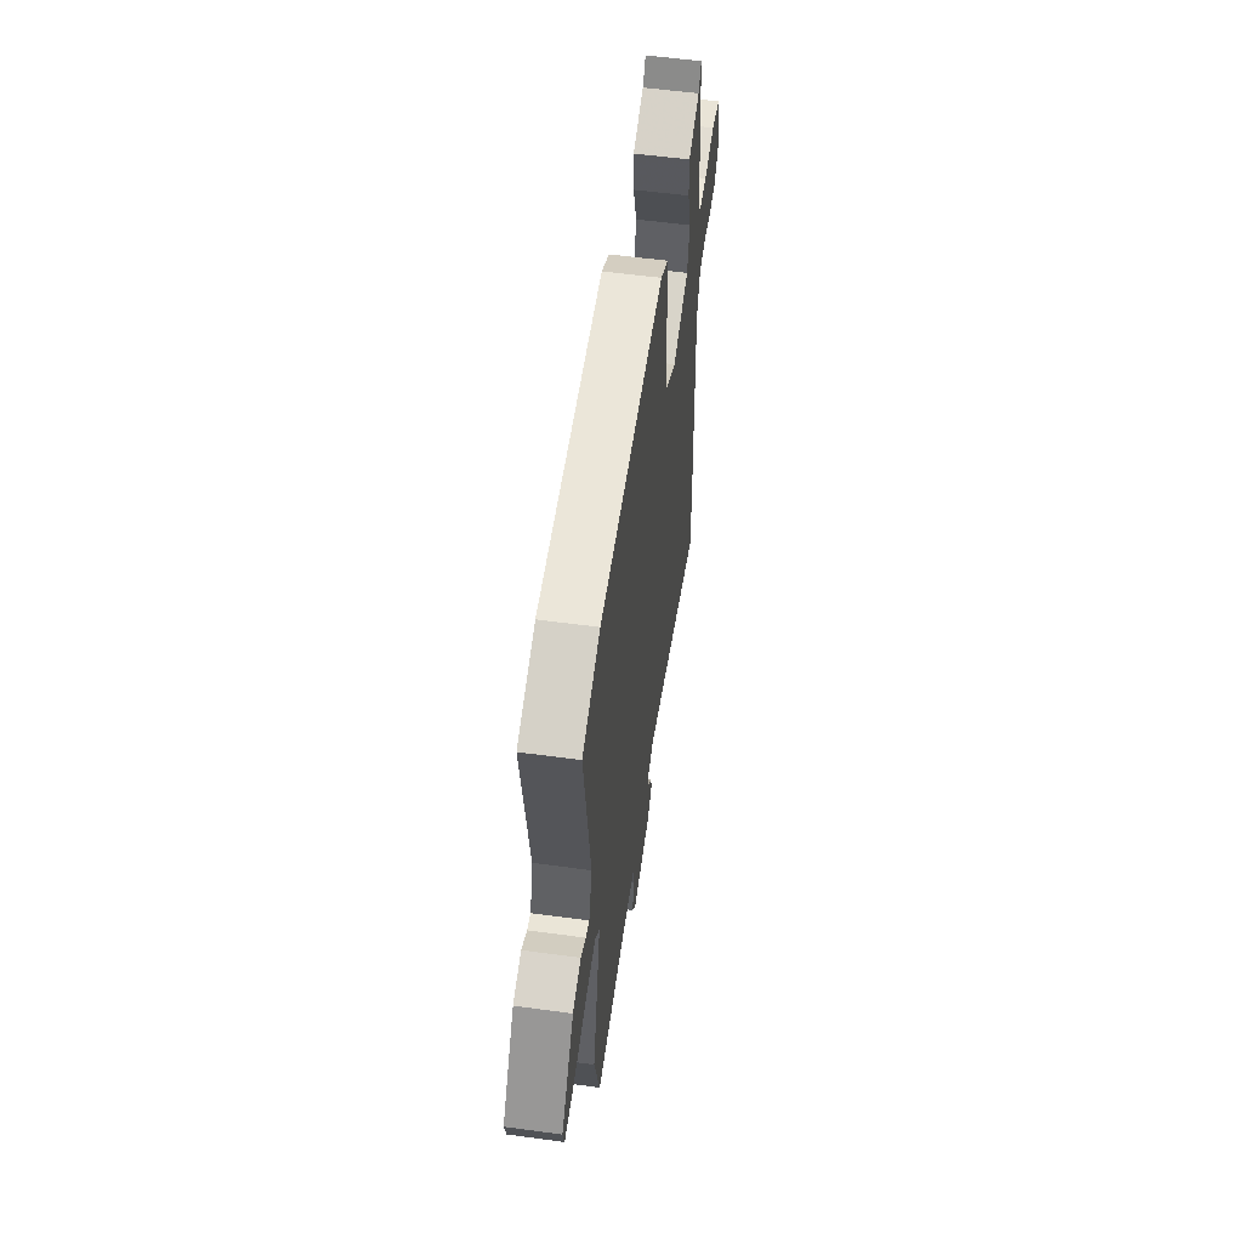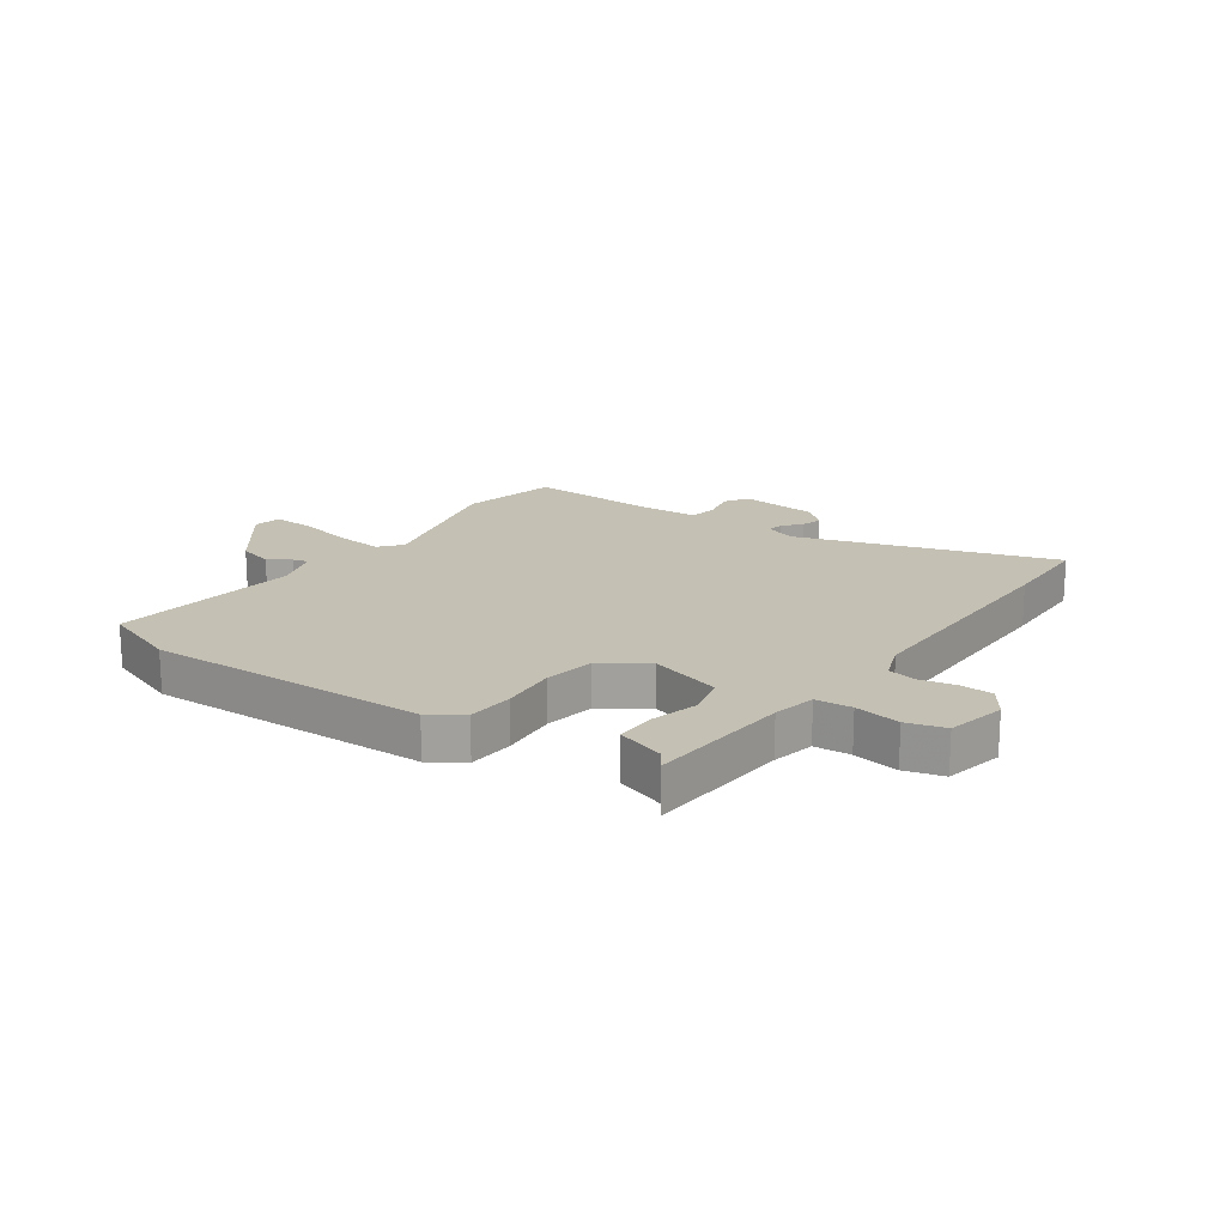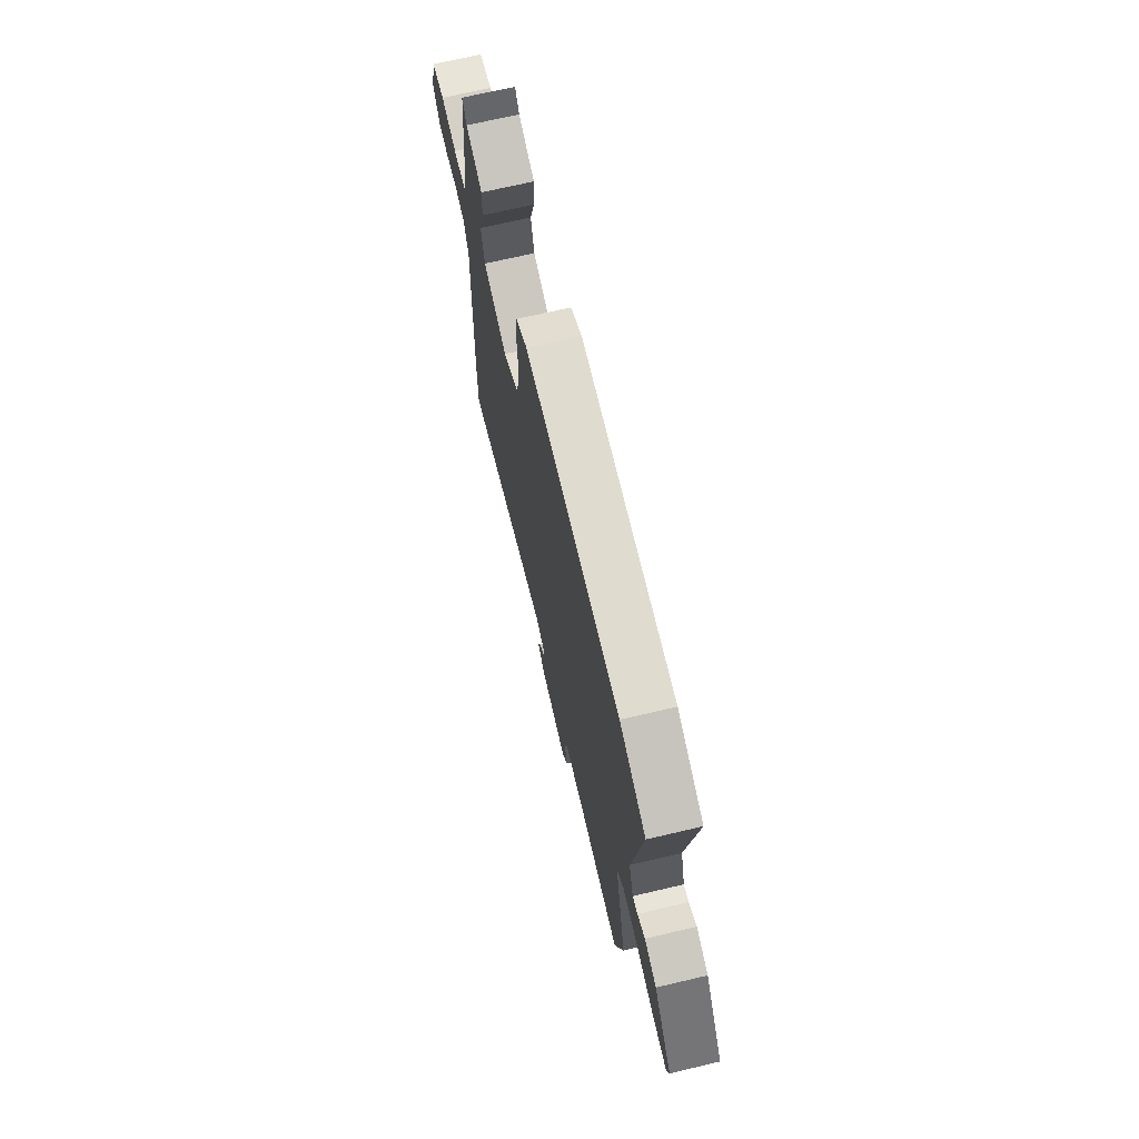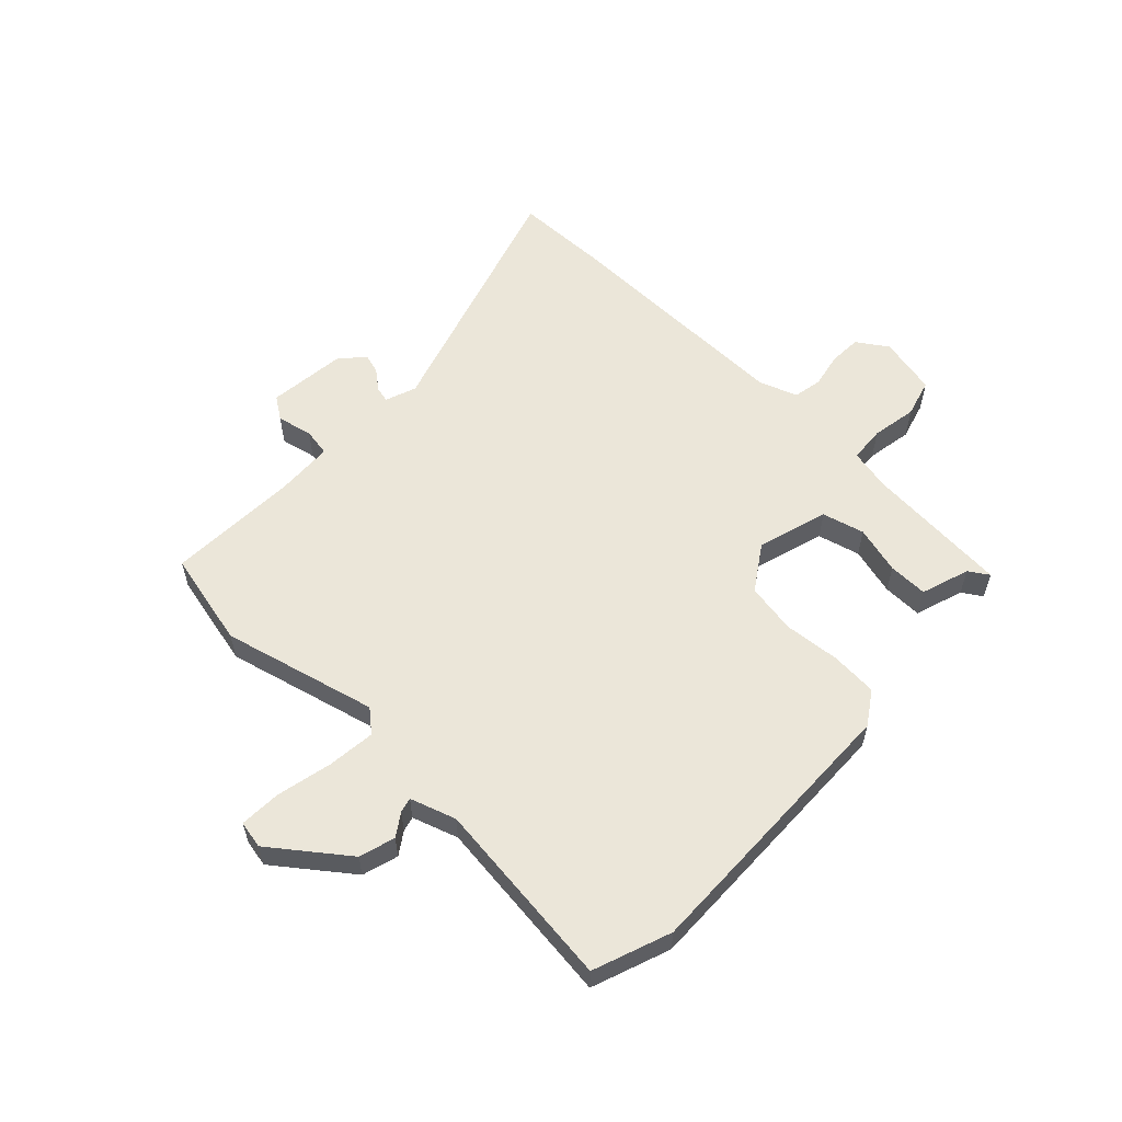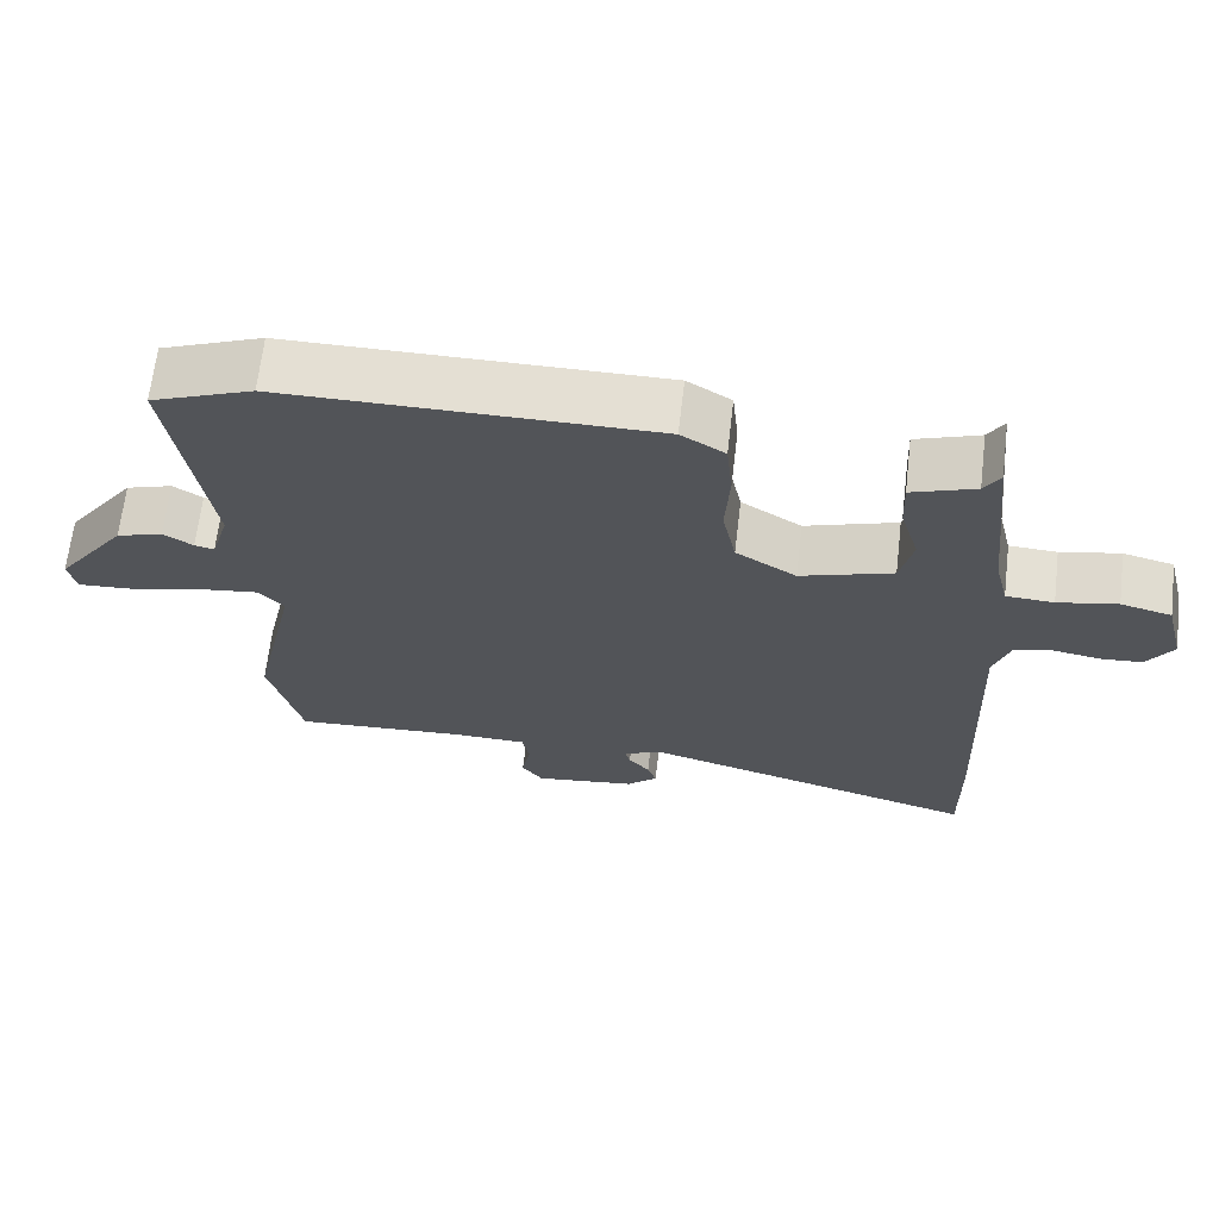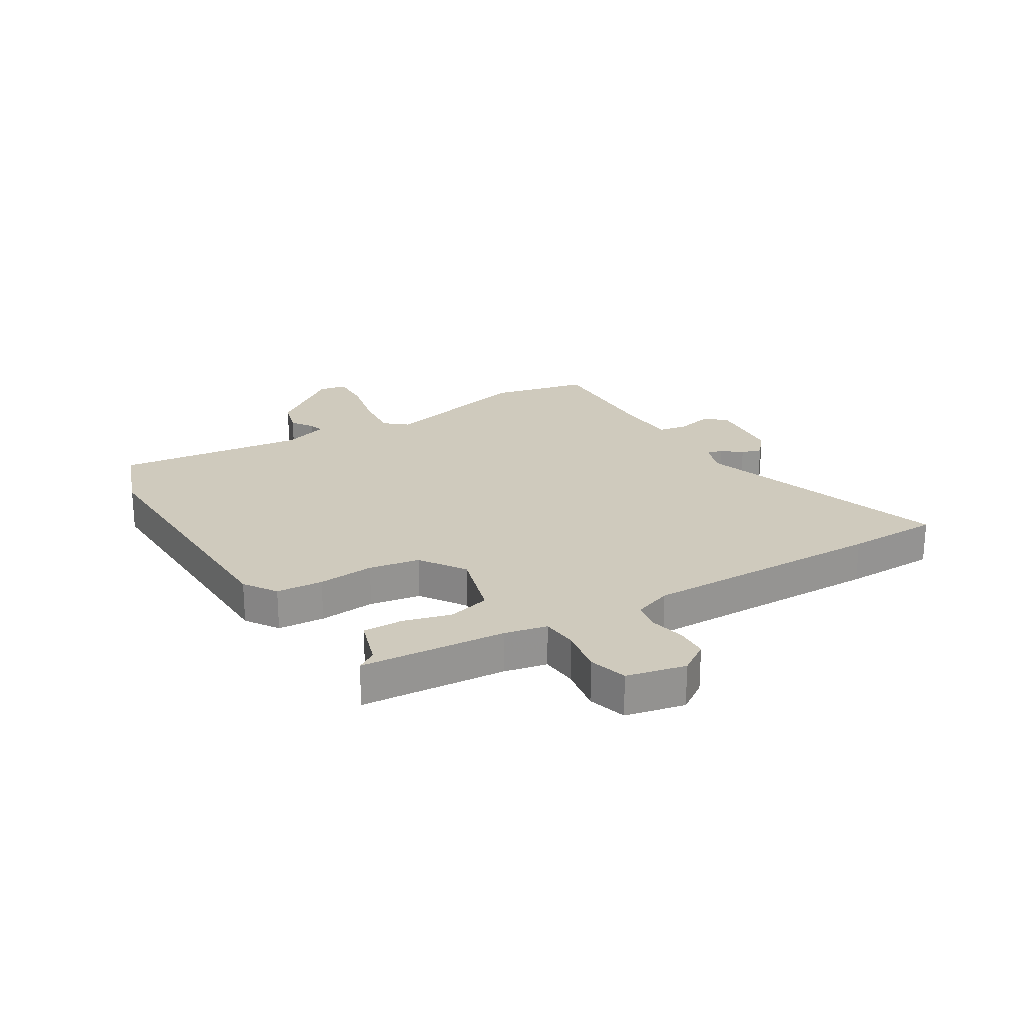
<metadata>
{"format":"obj","ext":"obj","renderer":"f3d","projection":"perspective","resolution":1024,"background":"white","views":[{"elev":56.4,"azim":-81.9,"up":"+Z"},{"elev":18.2,"azim":33.4,"up":"+Y"},{"elev":70.2,"azim":-103.2,"up":"+Z"},{"elev":57.5,"azim":-47.9,"up":"+Y"},{"elev":66.5,"azim":6.7,"up":"+Z"},{"elev":23.0,"azim":57.0,"up":"+Y"}]}
</metadata>
<code>
v 0.426 0.07 0.505
v 0.453 0.07 0.254
v 0.471 0.07 0.18
v 0.534 0.07 0.177
v 0.613 0.07 0.193
v 0.68 0.07 0.176
v 0.706 0.07 0.074
v 0.672 0.07 0.02
v 0.616 0.07 0.016
v 0.554 0.07 0.027
v 0.504 0.07 0.016
v 0.482 0.07 -0.051
v 0.5 0.07 -0.474
v 0.502 0.07 -0.637
v 0.051 0.07 -0.508
v -0.003 0.07 -0.529
v 0.004 0.07 -0.556
v 0.032 0.07 -0.589
v 0.044 0.07 -0.624
v 0.003 0.07 -0.662
v -0.133 0.07 -0.68
v -0.161 0.07 -0.641
v -0.149 0.07 -0.579
v -0.159 0.07 -0.53
v -0.259 0.07 -0.528
v -0.489 0.07 -0.543
v -0.532 0.07 -0.375
v -0.472 0.07 -0.104
v -0.506 0.07 -0.066
v -0.589 0.07 -0.077
v -0.685 0.07 -0.101
v -0.757 0.07 -0.106
v -0.768 0.07 -0.058
v -0.674 0.07 0.073
v -0.612 0.07 0.093
v -0.573 0.07 0.068
v -0.547 0.07 0.062
v -0.523 0.07 0.142
v -0.571 0.07 0.472
v -0.437 0.07 0.525
v 0.052 0.07 0.527
v 0.11 0.07 0.491
v 0.118 0.07 0.41
v 0.112 0.07 0.312
v 0.13 0.07 0.224
v 0.21 0.07 0.174
v 0.332 0.07 0.214
v 0.349 0.07 0.288
v 0.324 0.07 0.371
v 0.321 0.07 0.44
v 0.405 0.07 0.47
v 0.426 0 0.505
v 0.453 0 0.254
v 0.471 0 0.18
v 0.534 0 0.177
v 0.613 0 0.193
v 0.68 0 0.176
v 0.706 0 0.074
v 0.672 0 0.02
v 0.616 0 0.016
v 0.554 0 0.027
v 0.504 0 0.016
v 0.482 0 -0.051
v 0.5 0 -0.474
v 0.502 0 -0.637
v 0.051 0 -0.508
v -0.003 0 -0.529
v 0.004 0 -0.556
v 0.032 0 -0.589
v 0.044 0 -0.624
v 0.003 0 -0.662
v -0.133 0 -0.68
v -0.161 0 -0.641
v -0.149 0 -0.579
v -0.159 0 -0.53
v -0.259 0 -0.528
v -0.489 0 -0.543
v -0.532 0 -0.375
v -0.472 0 -0.104
v -0.506 0 -0.066
v -0.589 0 -0.077
v -0.685 0 -0.101
v -0.757 0 -0.106
v -0.768 0 -0.058
v -0.674 0 0.073
v -0.612 0 0.093
v -0.573 0 0.068
v -0.547 0 0.062
v -0.523 0 0.142
v -0.571 0 0.472
v -0.437 0 0.525
v 0.052 0 0.527
v 0.11 0 0.491
v 0.118 0 0.41
v 0.112 0 0.312
v 0.13 0 0.224
v 0.21 0 0.174
v 0.332 0 0.214
v 0.349 0 0.288
v 0.324 0 0.371
v 0.321 0 0.44
v 0.405 0 0.47
f 48 49 50 51
f 47 48 51 1
f 41 42 43 44
f 41 44 45
f 38 39 40 41
f 37 38 41 45
f 33 34 35 36
f 33 36 37
f 30 31 32 33
f 29 30 33 37
f 28 29 37 45
f 25 26 27 28
f 24 25 28 45
f 20 21 22 23
f 17 18 19 20
f 16 17 20 23
f 15 16 23 24
f 12 13 14 15
f 11 12 15 24
f 7 8 9 10
f 7 10 11
f 4 5 6 7
f 3 4 7 11
f 2 3 11 24
f 47 1 2
f 24 45 46
f 24 46 47
f 2 24 47
f 102 101 100 99
f 52 102 99 98
f 95 94 93 92
f 96 95 92
f 92 91 90 89
f 96 92 89 88
f 87 86 85 84
f 88 87 84
f 84 83 82 81
f 88 84 81 80
f 96 88 80 79
f 79 78 77 76
f 96 79 76 75
f 74 73 72 71
f 71 70 69 68
f 74 71 68 67
f 75 74 67 66
f 66 65 64 63
f 75 66 63 62
f 61 60 59 58
f 62 61 58
f 58 57 56 55
f 62 58 55 54
f 75 62 54 53
f 53 52 98
f 97 96 75
f 98 97 75
f 98 75 53
f 1 52 53 2
f 2 53 54 3
f 3 54 55 4
f 4 55 56 5
f 5 56 57 6
f 6 57 58 7
f 7 58 59 8
f 8 59 60 9
f 9 60 61 10
f 10 61 62 11
f 11 62 63 12
f 12 63 64 13
f 13 64 65 14
f 14 65 66 15
f 15 66 67 16
f 16 67 68 17
f 17 68 69 18
f 18 69 70 19
f 19 70 71 20
f 20 71 72 21
f 21 72 73 22
f 22 73 74 23
f 23 74 75 24
f 24 75 76 25
f 25 76 77 26
f 26 77 78 27
f 27 78 79 28
f 28 79 80 29
f 29 80 81 30
f 30 81 82 31
f 31 82 83 32
f 32 83 84 33
f 33 84 85 34
f 34 85 86 35
f 35 86 87 36
f 36 87 88 37
f 37 88 89 38
f 38 89 90 39
f 39 90 91 40
f 40 91 92 41
f 41 92 93 42
f 42 93 94 43
f 43 94 95 44
f 44 95 96 45
f 45 96 97 46
f 46 97 98 47
f 47 98 99 48
f 48 99 100 49
f 49 100 101 50
f 50 101 102 51
f 51 102 52 1

</code>
